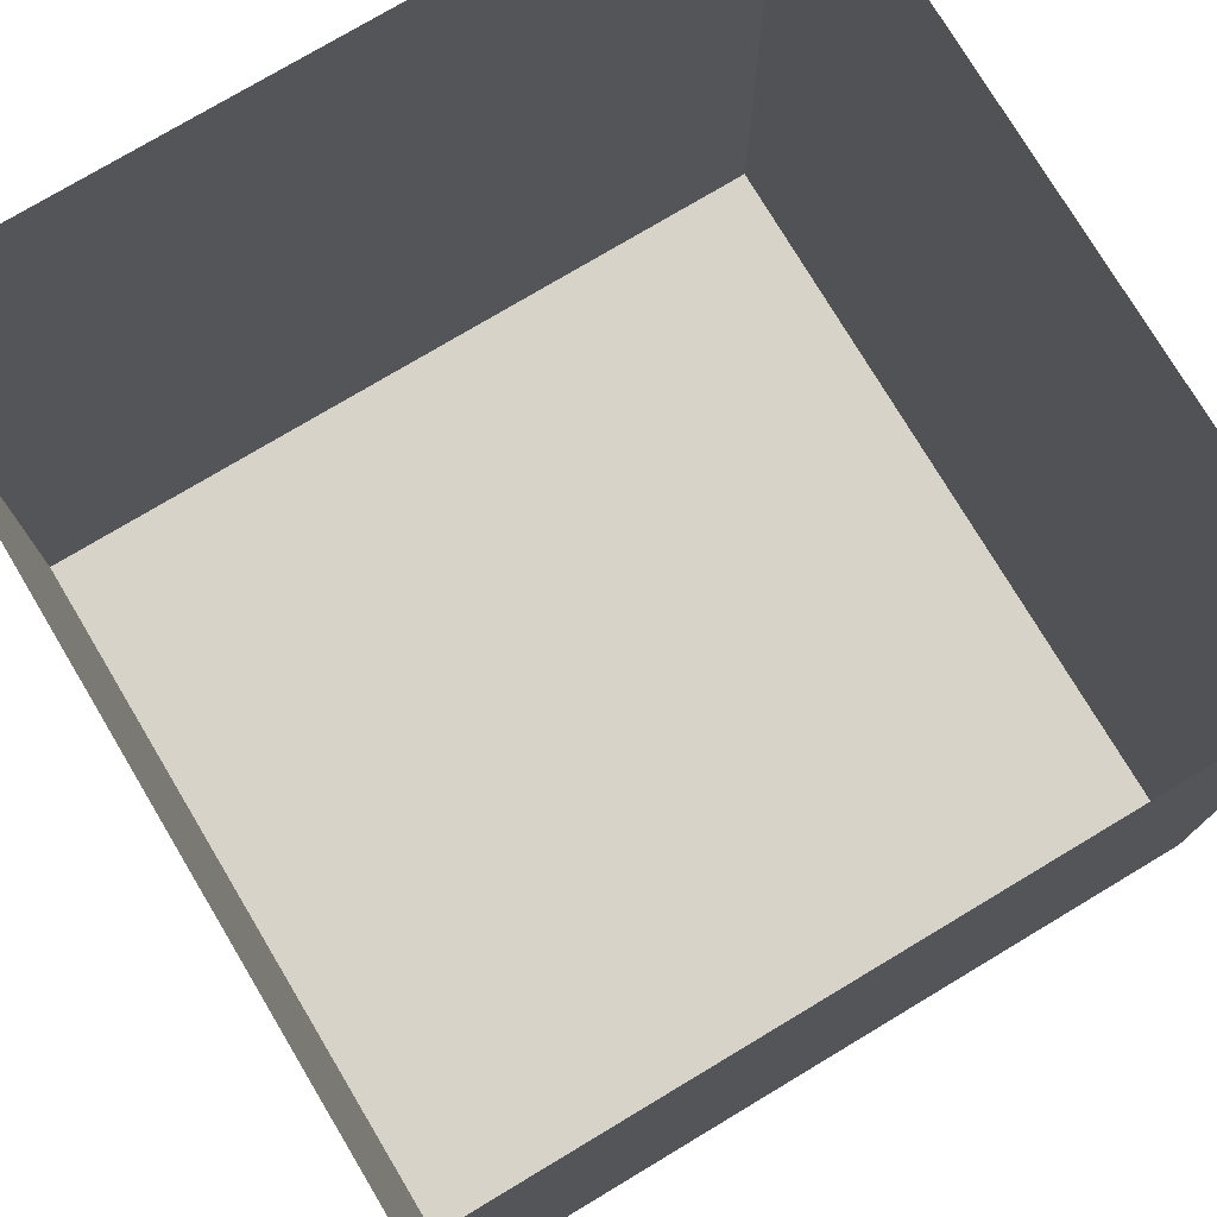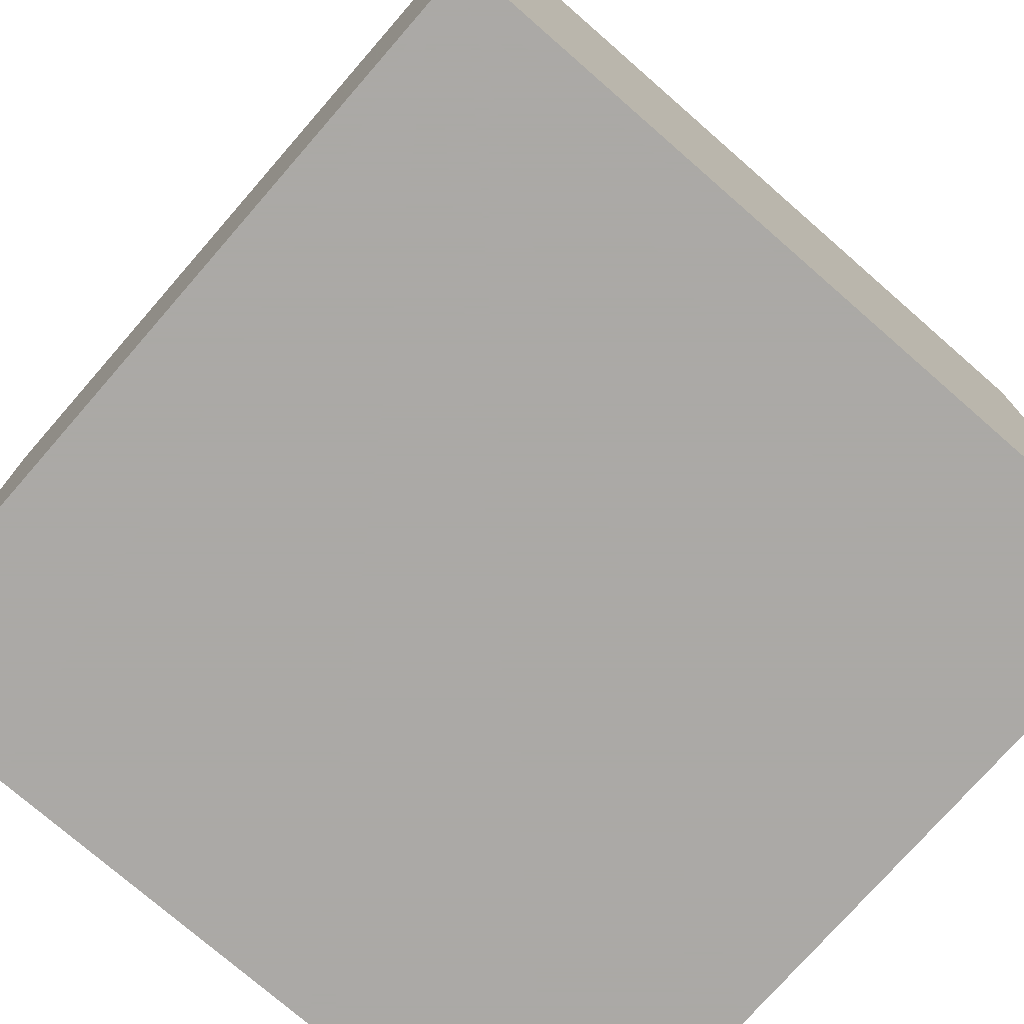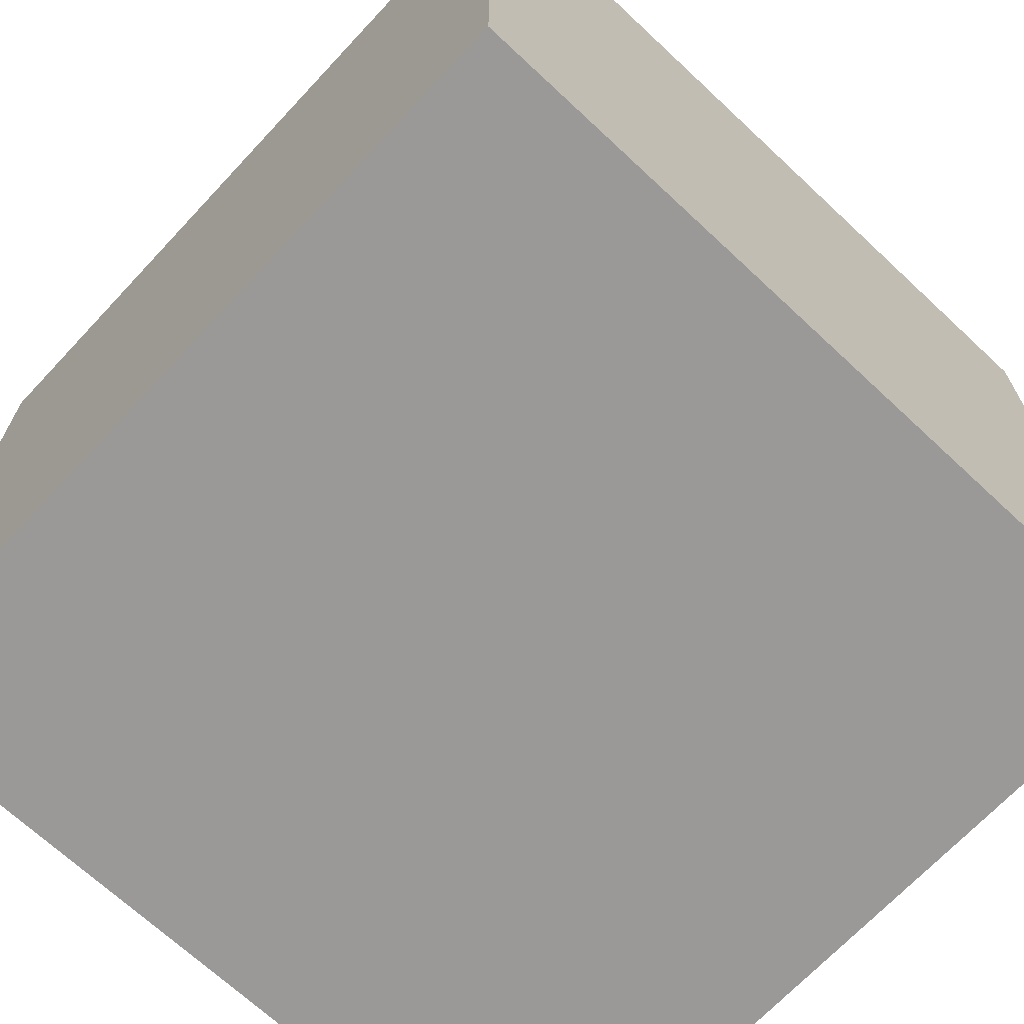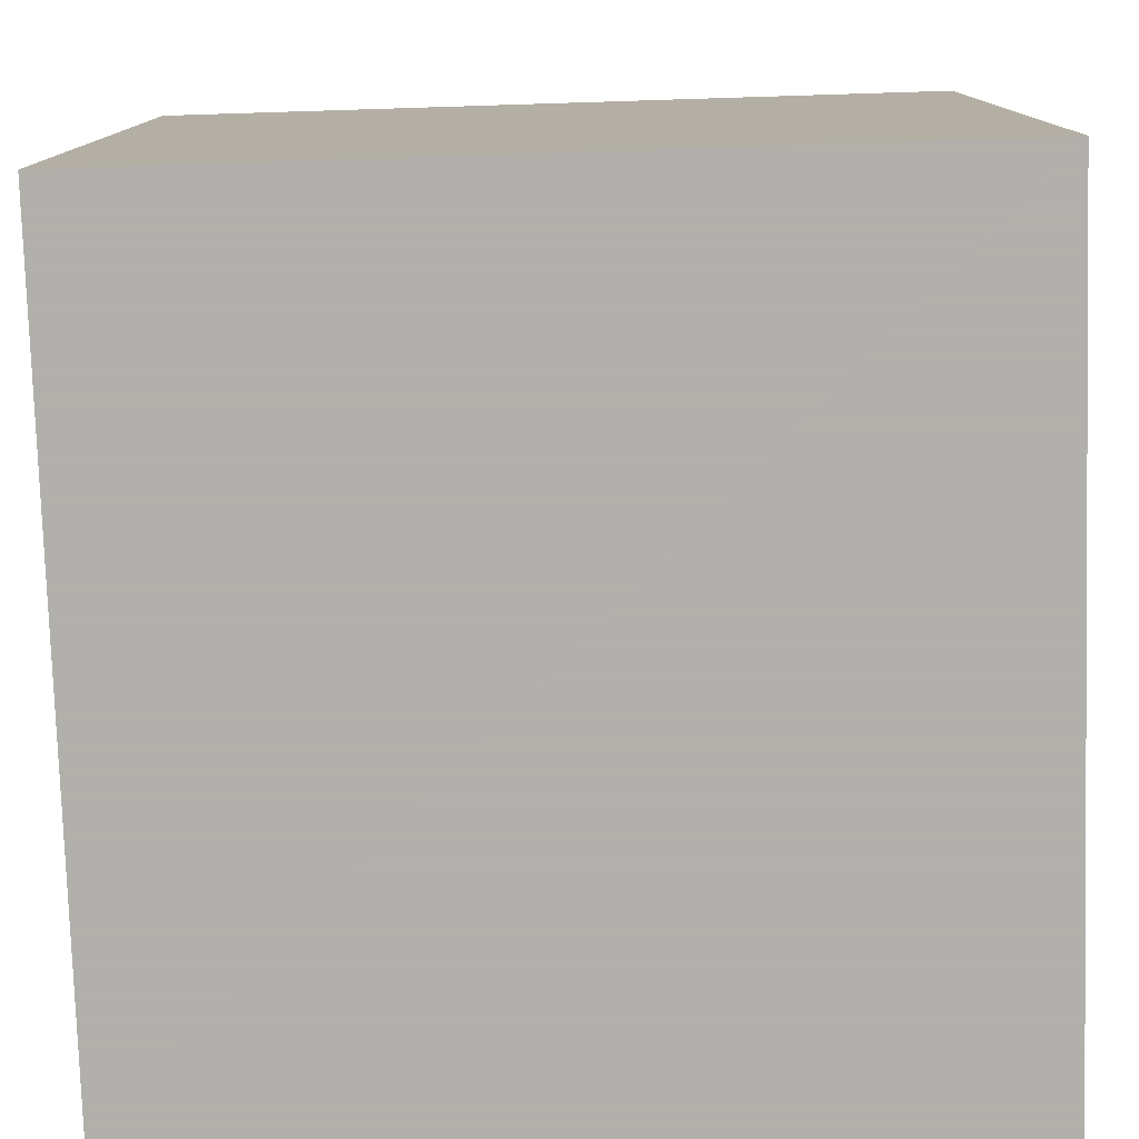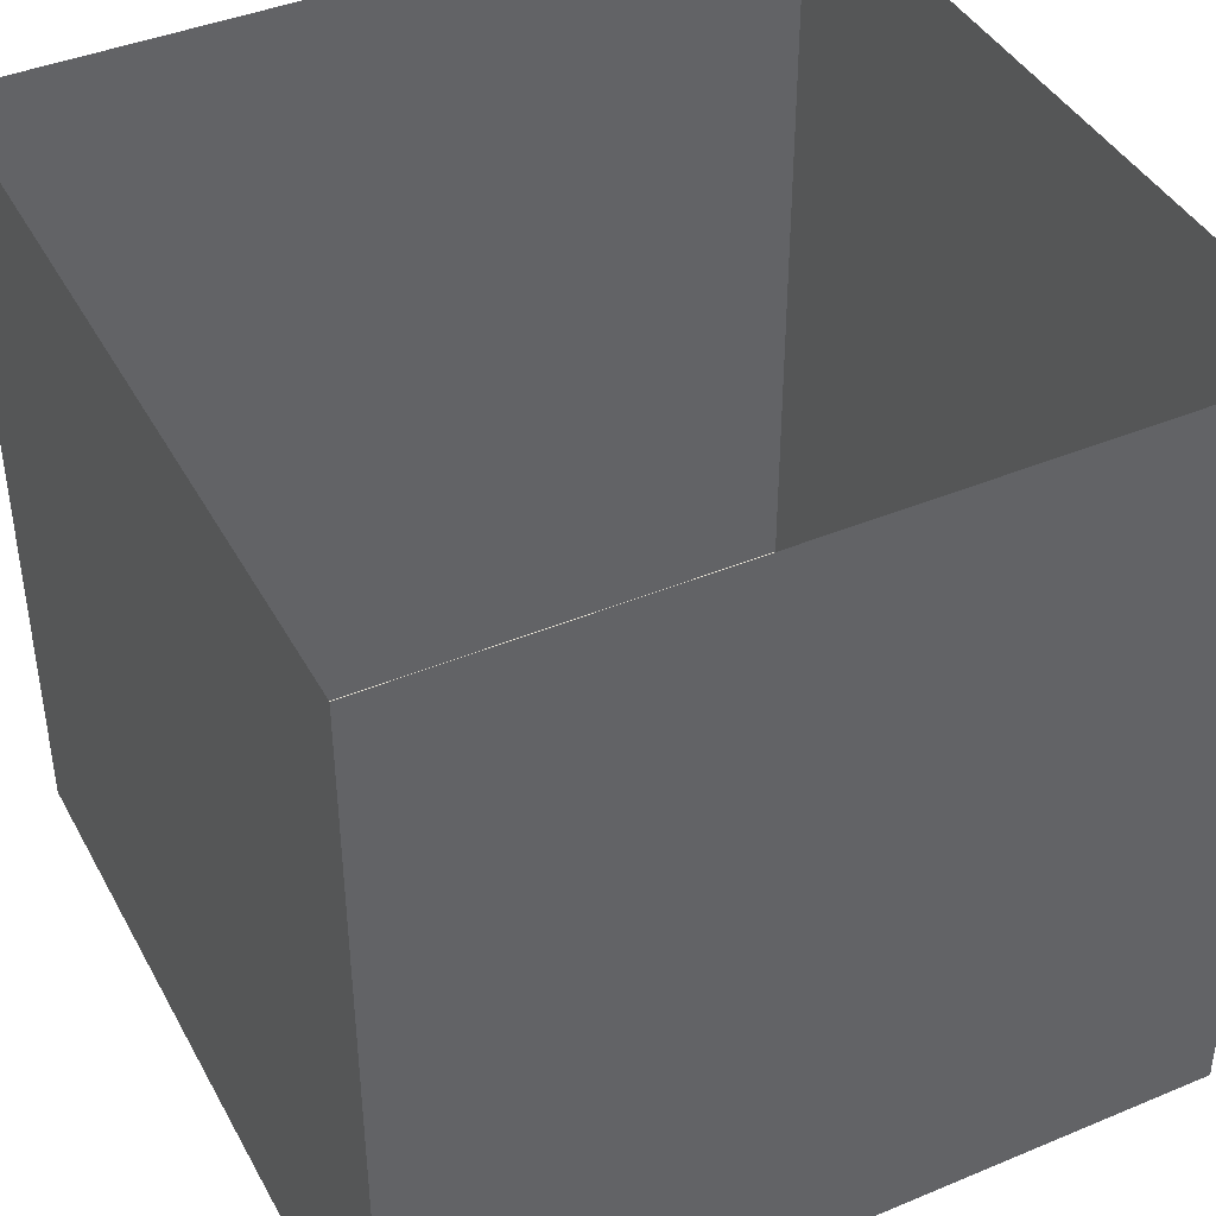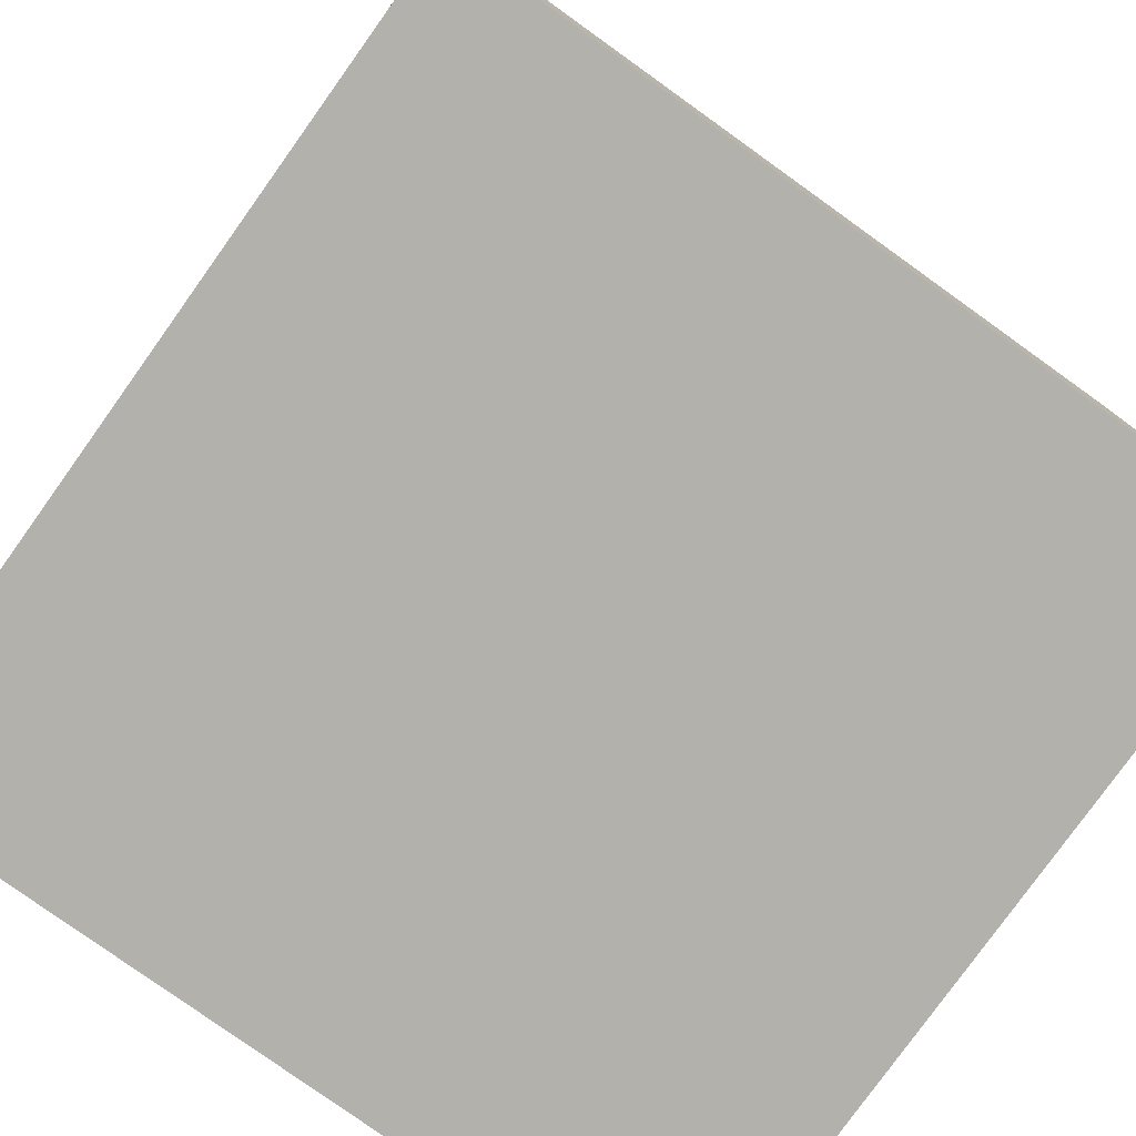
<metadata>
{"format":"obj","ext":"obj","renderer":"f3d","projection":"perspective","resolution":1024,"background":"white","views":[{"elev":76.5,"azim":-30.9,"up":"+Z"},{"elev":-75.5,"azim":-41.1,"up":"+Z"},{"elev":-69.0,"azim":46.9,"up":"+Z"},{"elev":-78.4,"azim":-88.2,"up":"+Z"},{"elev":41.8,"azim":153.3,"up":"+Z"},{"elev":-79.1,"azim":-35.6,"up":"+Z"}]}
</metadata>
<code>
v  0  0  0
v  0  0  2
v  0  2  0
v  0  2  2
v  2  0  0
v  2  0  2
v  2  2  0
v  2  2  2
f 1 7 5
f 1 3 7
f 1 4 3
f 1 2 4
f 3 -1 7
f 3 4 8
f 5 7 8
f 5 8 6
f 1 5 6
f 1 6 2

</code>
